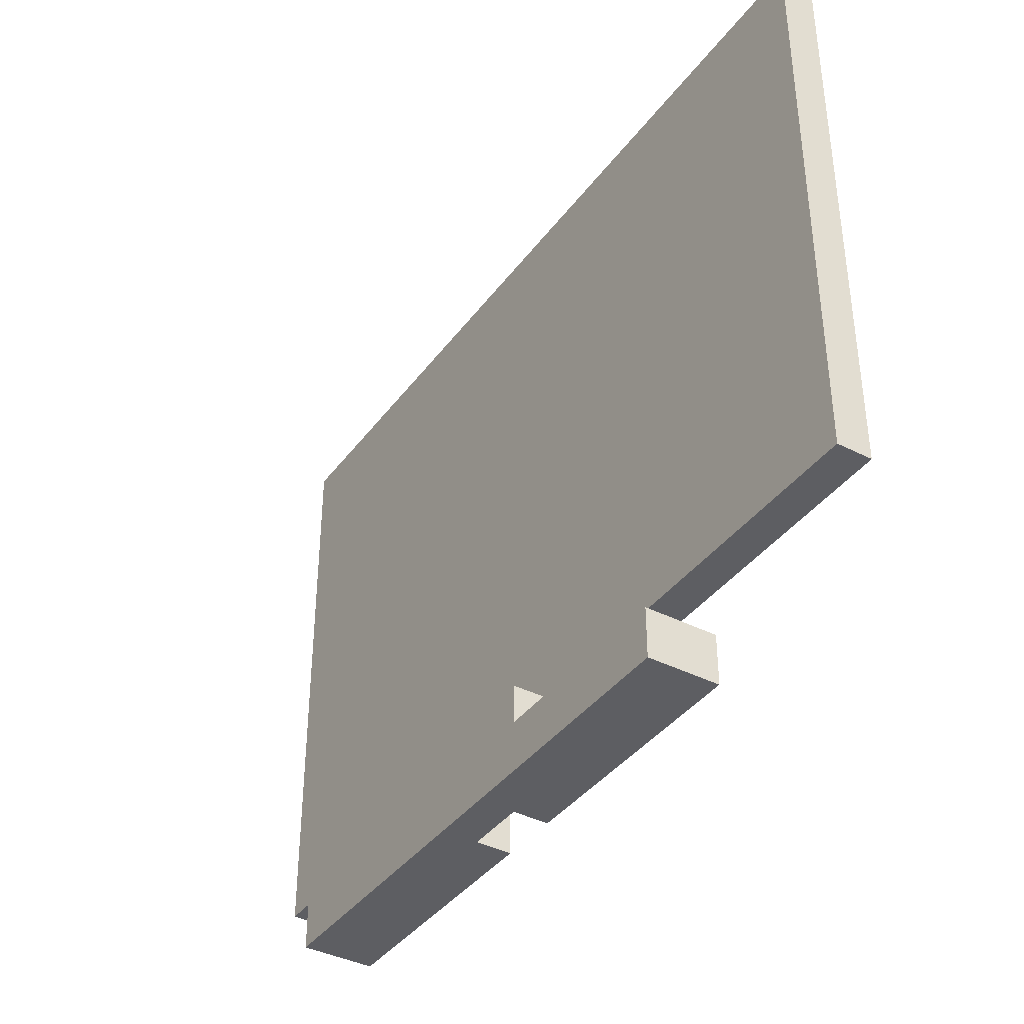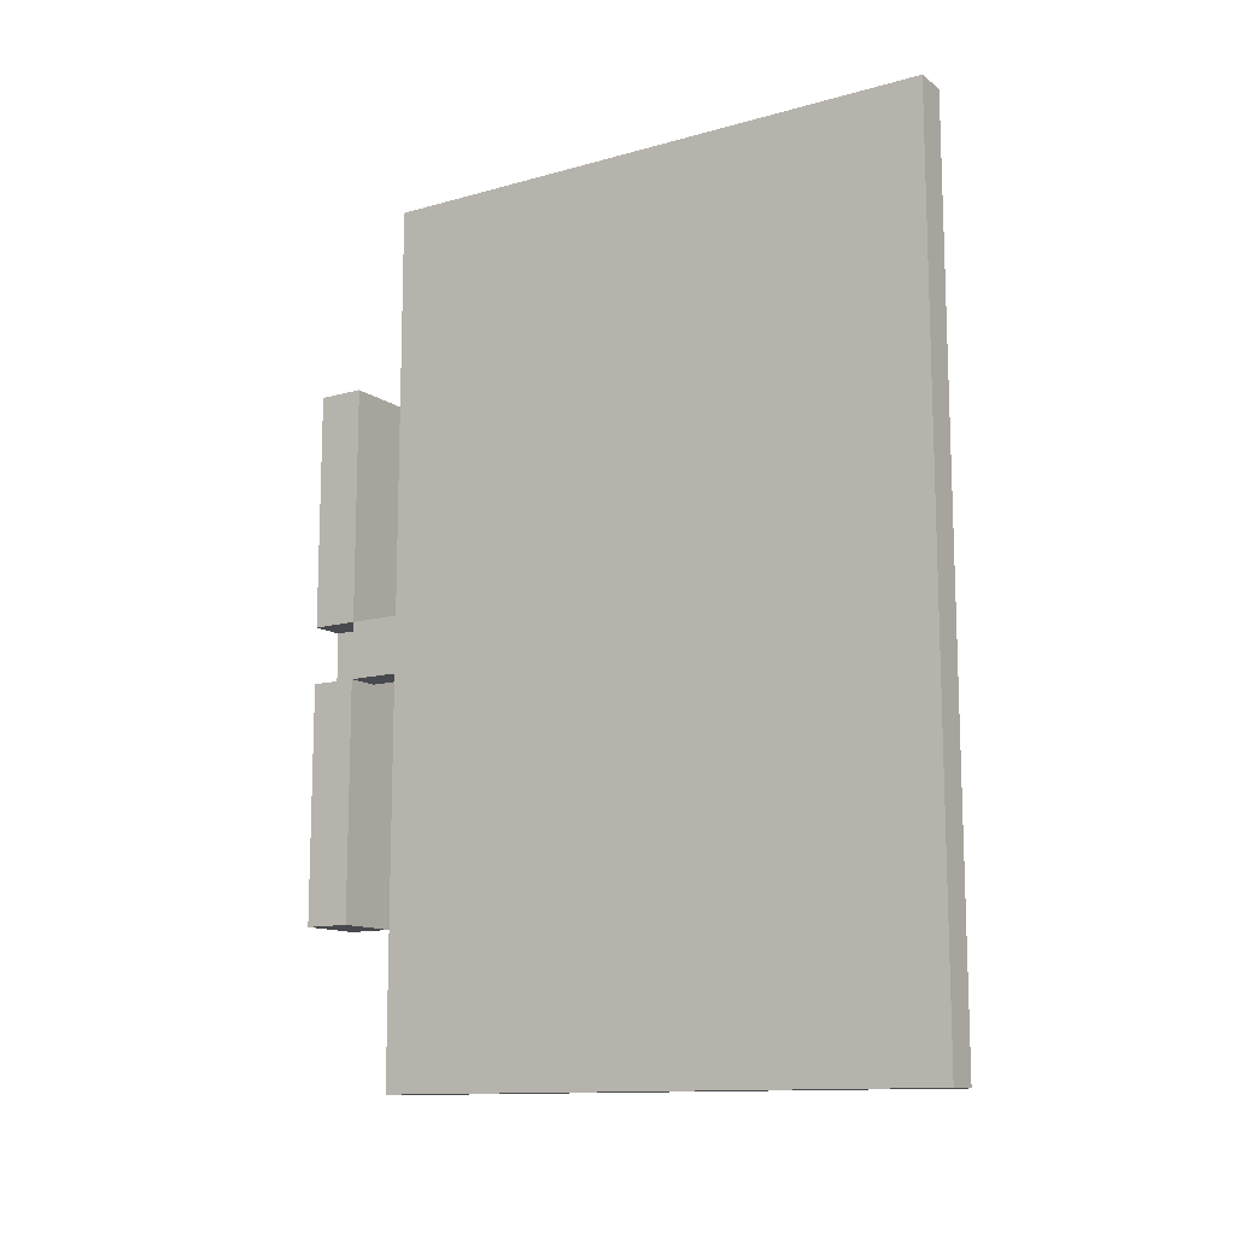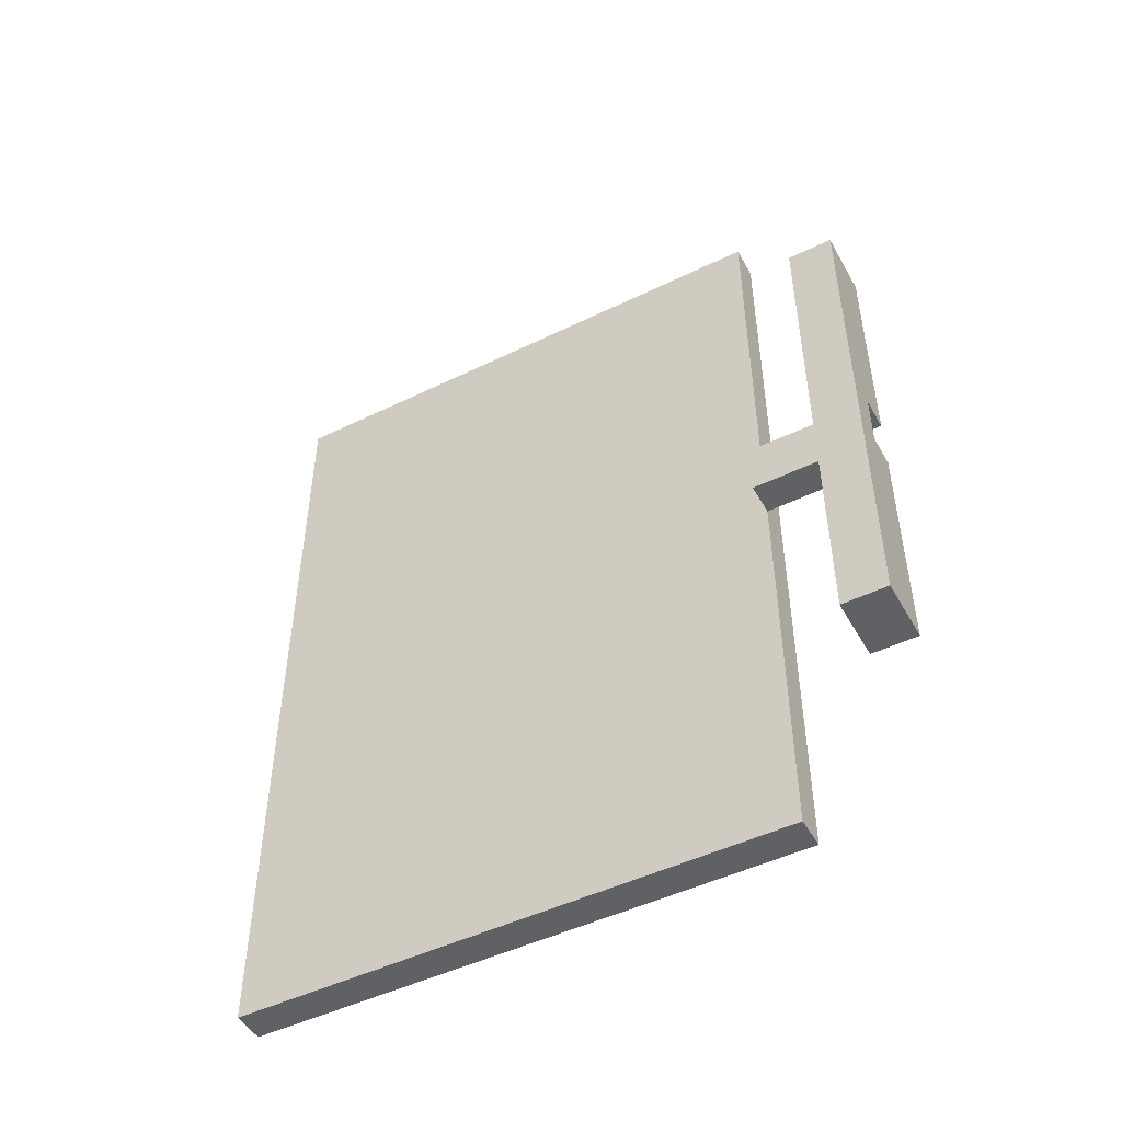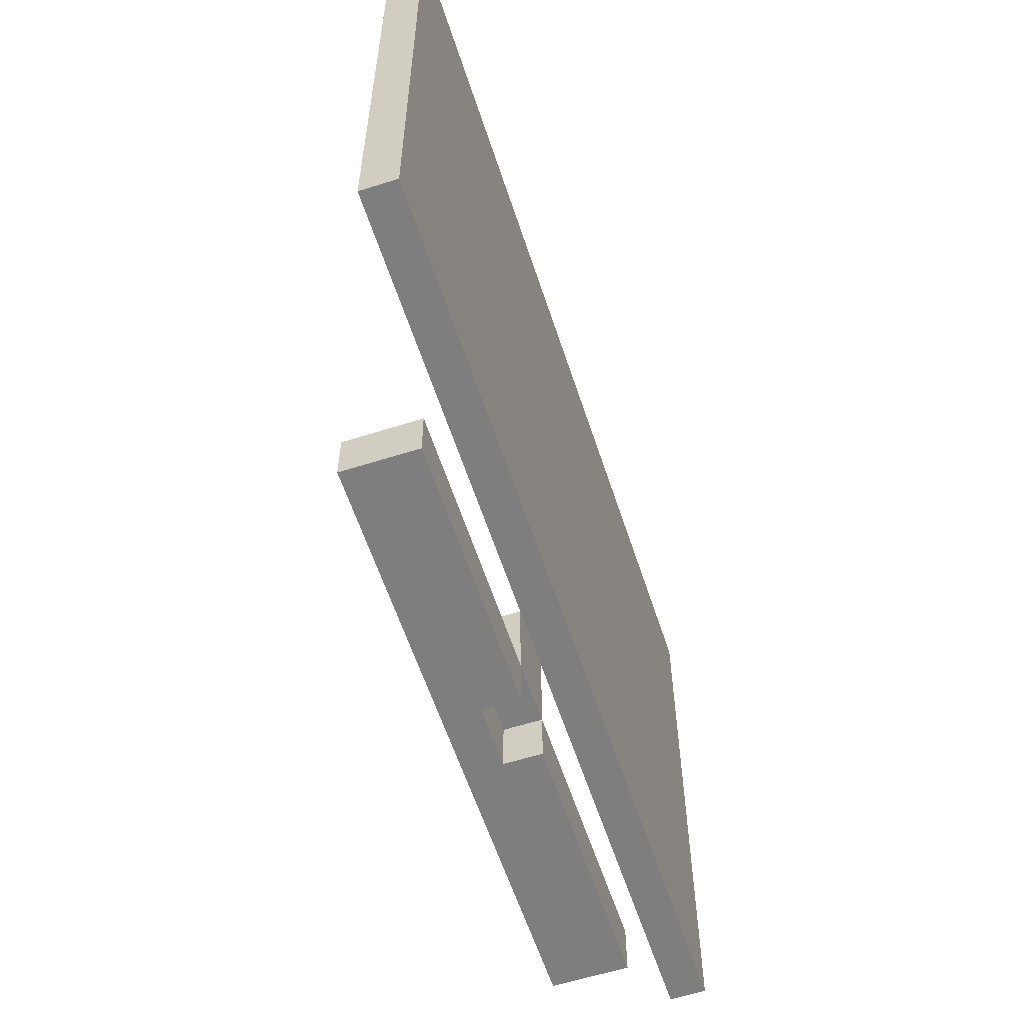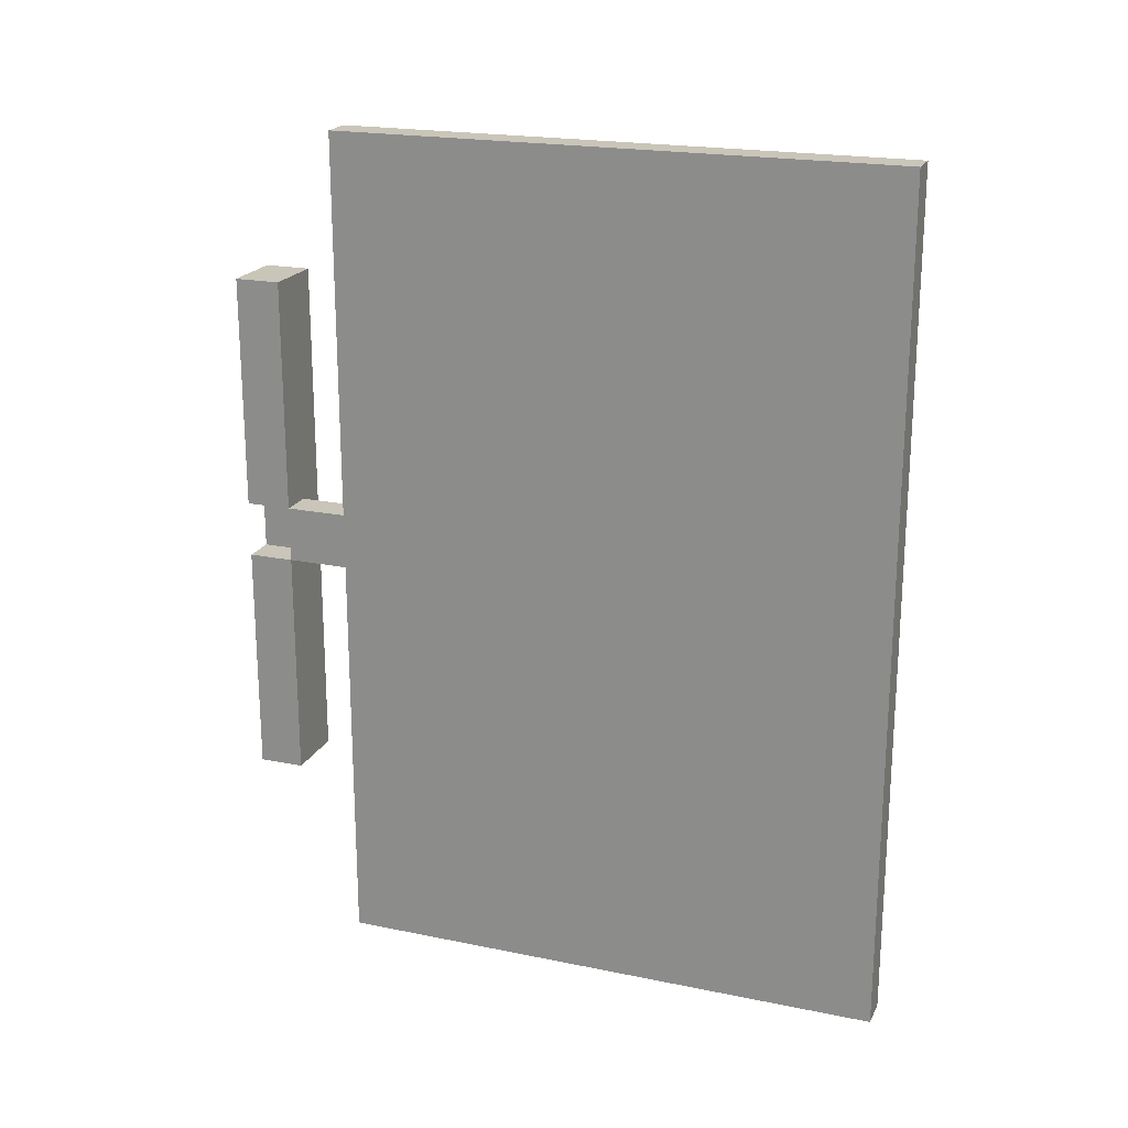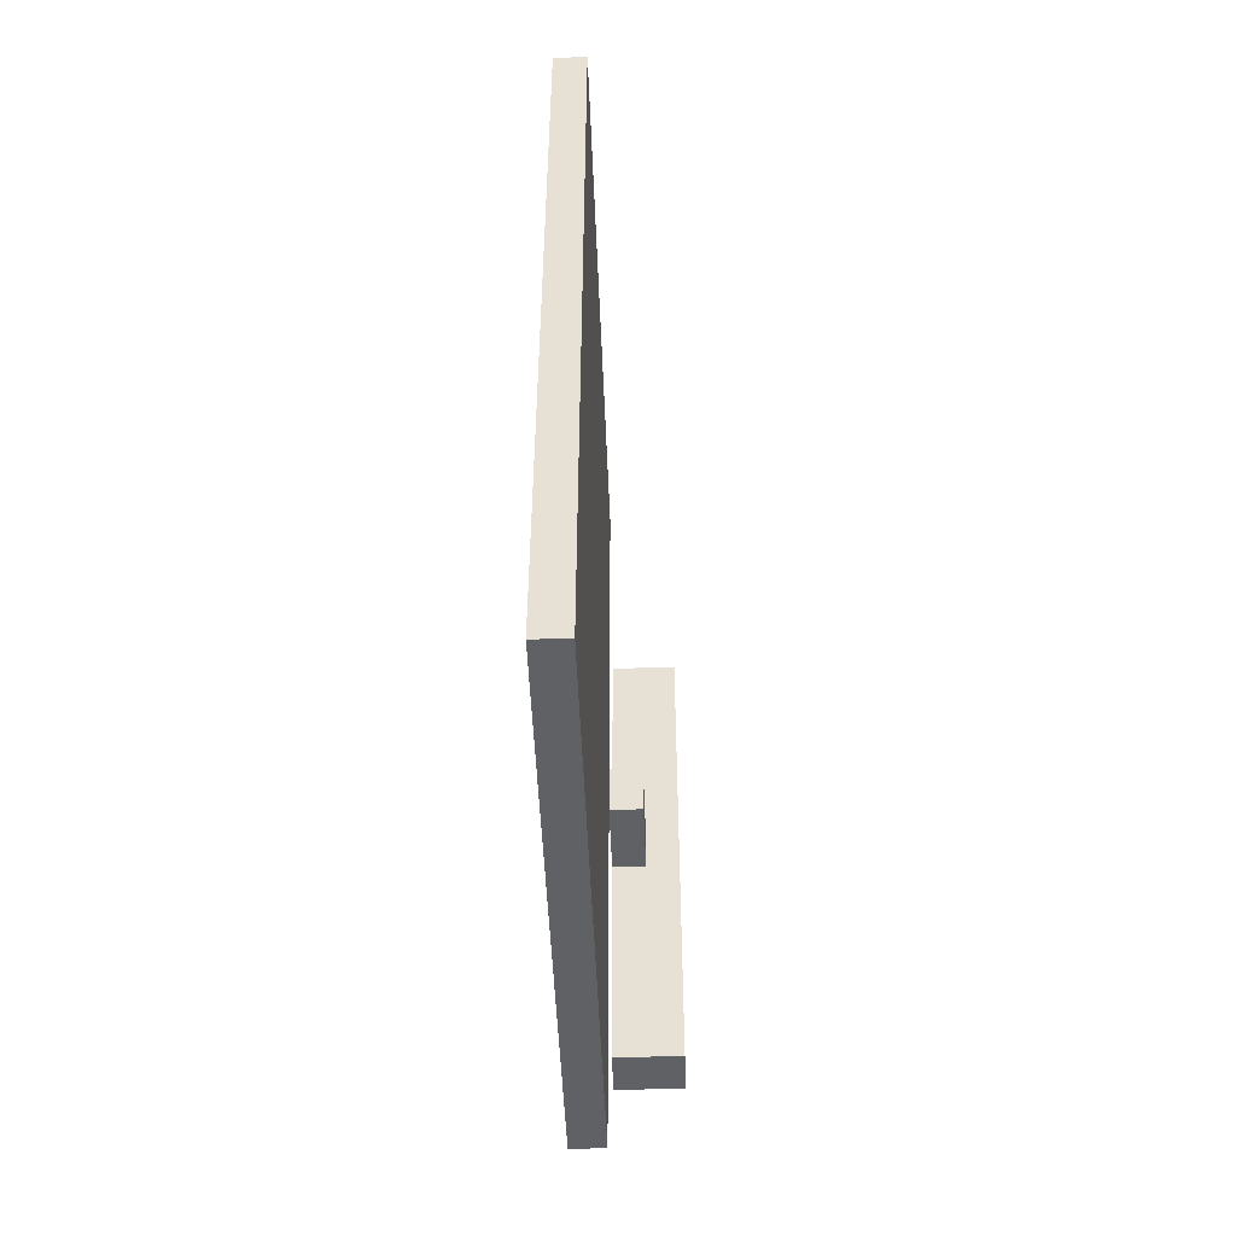
<metadata>
{"format":"obj","ext":"obj","renderer":"f3d","projection":"perspective","resolution":1024,"background":"white","views":[{"elev":-39.1,"azim":-32.6,"up":"+Y"},{"elev":-12.6,"azim":123.0,"up":"+Z"},{"elev":-48.5,"azim":-61.5,"up":"+Z"},{"elev":-59.4,"azim":18.1,"up":"+Y"},{"elev":20.6,"azim":110.3,"up":"+Z"},{"elev":-49.7,"azim":-177.9,"up":"+Z"}]}
</metadata>
<code>
v 0 4.222 6.395
v 0 -4.222 6.395
v 0.5 -4.222 6.395
v 0.5 4.222 6.395
v 0 4.222 -6.395
v 0 4.222 6.395
v 0.5 4.222 6.395
v 0.5 4.222 -6.395
v 0 -4.222 -6.395
v 0 4.222 -6.395
v 0.5 4.222 -6.395
v 0.5 -4.222 -6.395
v 0 -4.222 6.395
v 0 -4.222 -6.395
v 0.5 -4.222 -6.395
v 0.5 -4.222 6.395
v 0.5 -4.222 6.395
v 0.5 -4.222 -6.395
v 0.5 4.222 -6.395
v 0.5 4.222 6.395
v 0 -4.222 -6.395
v 0 -4.222 6.395
v 0 4.222 6.395
v 0 4.222 -6.395
v 0 -4.222 -0.4278
v 0 -5.412 -0.4278
v -0.5 -5.412 -0.4278
v -0.5 -4.222 -0.4278
v 0 -4.222 0.4278
v 0 -4.222 -0.4278
v -0.5 -4.222 -0.4278
v -0.5 -4.222 0.4278
v 0 -5.412 0.4278
v 0 -4.222 0.4278
v -0.5 -4.222 0.4278
v -0.5 -5.412 0.4278
v 0 -5.412 -0.4278
v 0 -5.412 0.4278
v -0.5 -5.412 0.4278
v -0.5 -5.412 -0.4278
v -0.5 -5.412 -0.4278
v -0.5 -5.412 0.4278
v -0.5 -4.222 0.4278
v -0.5 -4.222 -0.4278
v 0 -5.412 0.4278
v 0 -5.412 -0.4278
v 0 -4.222 -0.4278
v 0 -4.222 0.4278
v -0.5 -5.412 0.4278
v 0 -5.412 0.4278
v 0 -6.112 0.4278
v -0.5 -6.112 0.4278
v -0.5 -5.412 -0.4278
v -0.5 -5.412 0.4278
v -0.5 -6.112 0.4278
v -0.5 -6.112 -0.4278
v 0 -5.412 -0.4278
v -0.5 -5.412 -0.4278
v -0.5 -6.112 -0.4278
v 0 -6.112 -0.4278
v 0 -5.412 -4
v 0 -5.412 -0.4278
v 0 -6.112 -0.4278
v 0 -6.112 -4
v -1 -5.412 -4
v 0 -5.412 -4
v 0 -6.112 -4
v -1 -6.112 -4
v -1 -5.412 4
v -1 -5.412 -4
v -1 -6.112 -4
v -1 -6.112 4
v 0 -5.412 4
v -1 -5.412 4
v -1 -6.112 4
v 0 -6.112 4
v 0 -5.412 0.4278
v 0 -5.412 4
v 0 -6.112 4
v 0 -6.112 0.4278
v 0 -6.112 0.4278
v 0 -6.112 4
v -1 -6.112 4
v -1 -6.112 -4
v 0 -6.112 -4
v 0 -6.112 -0.4278
v -0.5 -6.112 -0.4278
v -0.5 -6.112 0.4278
v 0 -5.412 4
v 0 -5.412 0.4278
v -0.5 -5.412 0.4278
v -0.5 -5.412 -0.4278
v 0 -5.412 -0.4278
v 0 -5.412 -4
v -1 -5.412 -4
v -1 -5.412 4
g cb330294-e2c1-11ea-b116-54bf646e7e1f
f 1 2 4
f 4 2 3
g cb3350e8-e2c1-11ea-8032-54bf646e7e1f
f 5 6 8
f 8 6 7
g cb339f3e-e2c1-11ea-9488-54bf646e7e1f
f 9 10 12
f 12 10 11
g cb33ed8c-e2c1-11ea-bf5d-54bf646e7e1f
f 13 14 16
f 16 14 15
g cb343bdc-e2c1-11ea-a59e-54bf646e7e1f
f 17 18 20
f 20 18 19
g cb34b14a-e2c1-11ea-bc9f-54bf646e7e1f
f 21 22 24
f 24 22 23
g cb790f1a-e2c1-11ea-8912-54bf646e7e1f
f 25 26 28
f 28 26 27
g cb795d74-e2c1-11ea-9b13-54bf646e7e1f
f 29 30 32
f 32 30 31
g cb79fa1a-e2c1-11ea-abe5-54bf646e7e1f
f 33 34 36
f 36 34 35
g cb7a6f7a-e2c1-11ea-a281-54bf646e7e1f
f 37 38 40
f 40 38 39
g cb7abdd0-e2c1-11ea-bb0c-54bf646e7e1f
f 41 42 44
f 44 42 43
g cb7b0c1c-e2c1-11ea-af4f-54bf646e7e1f
f 45 46 48
f 48 46 47
g cbb9733a-e2c1-11ea-bec3-54bf646e7e1f
f 49 50 52
f 52 50 51
g cbba3706-e2c1-11ea-b78d-54bf646e7e1f
f 53 54 56
f 56 54 55
g cbbaac78-e2c1-11ea-9bf4-54bf646e7e1f
f 57 58 60
f 60 58 59
g cbbb221c-e2c1-11ea-9cbf-54bf646e7e1f
f 61 62 64
f 64 62 63
g cbbb9752-e2c1-11ea-a925-54bf646e7e1f
f 65 66 68
f 68 66 67
g cbbc0cca-e2c1-11ea-b4f8-54bf646e7e1f
f 69 70 72
f 72 70 71
g cbbca95c-e2c1-11ea-b5fa-54bf646e7e1f
f 73 74 76
f 76 74 75
g cbbd1f02-e2c1-11ea-ab38-54bf646e7e1f
f 77 78 80
f 80 78 79
g cbbdbbec-e2c1-11ea-bd2a-54bf646e7e1f
f 81 82 88
f 88 82 83
f 88 83 84
f 88 84 87
f 87 84 85
f 87 85 86
g cbbe5868-e2c1-11ea-a0f2-54bf646e7e1f
f 90 91 89
f 89 91 96
f 96 91 95
f 95 91 92
f 95 92 94
f 94 92 93

</code>
